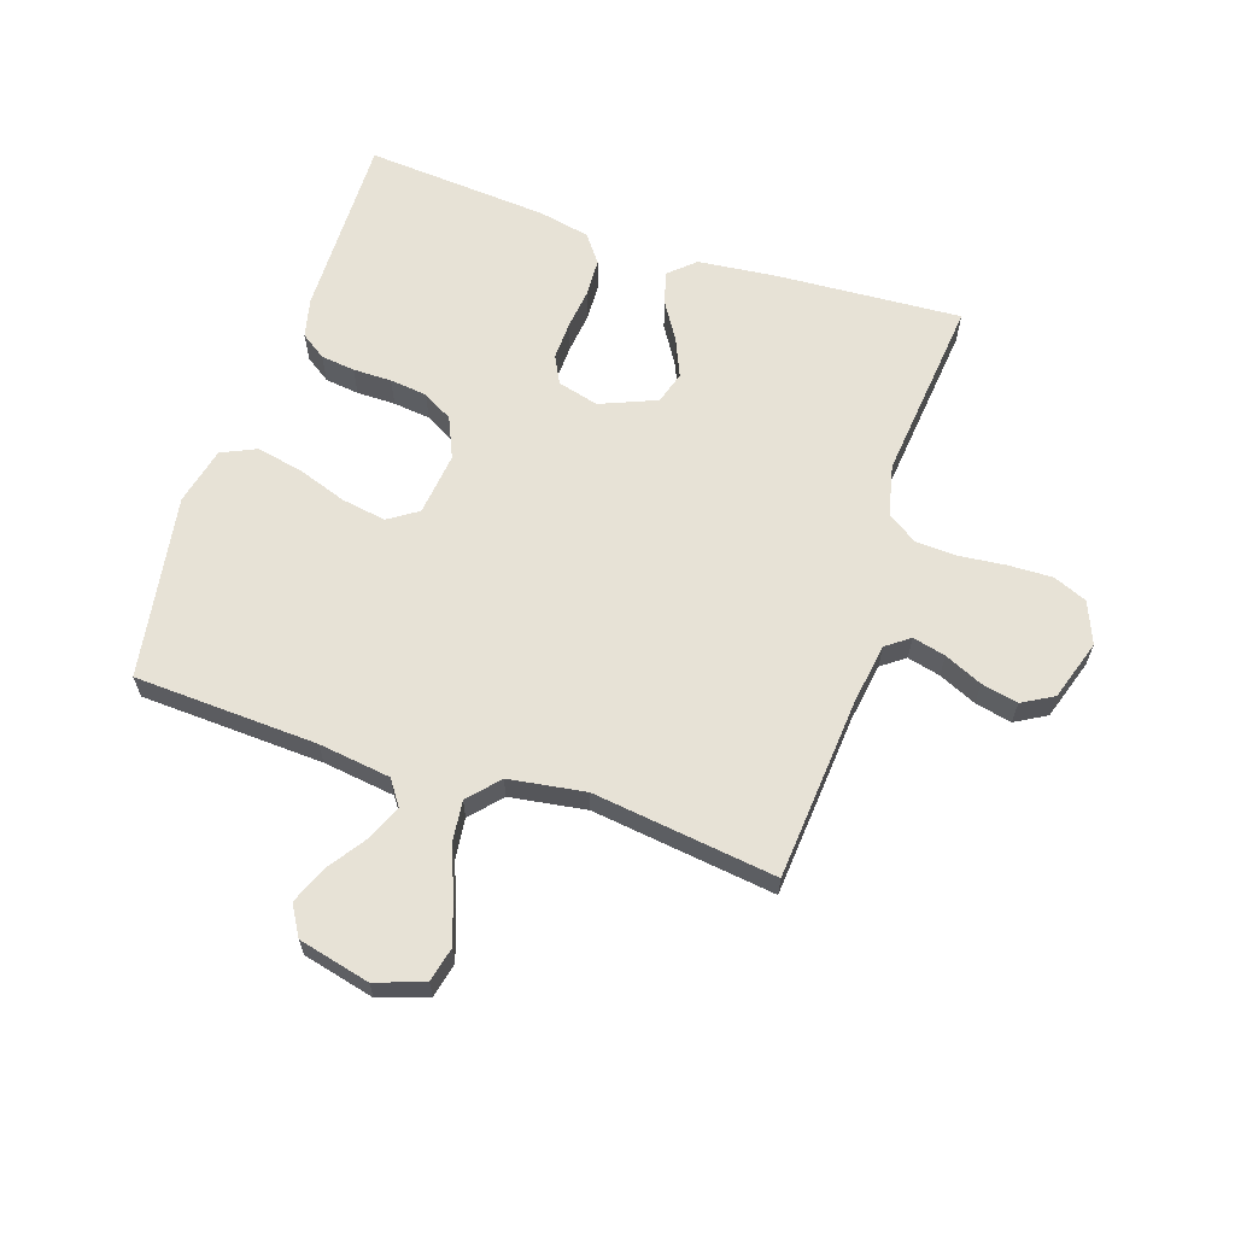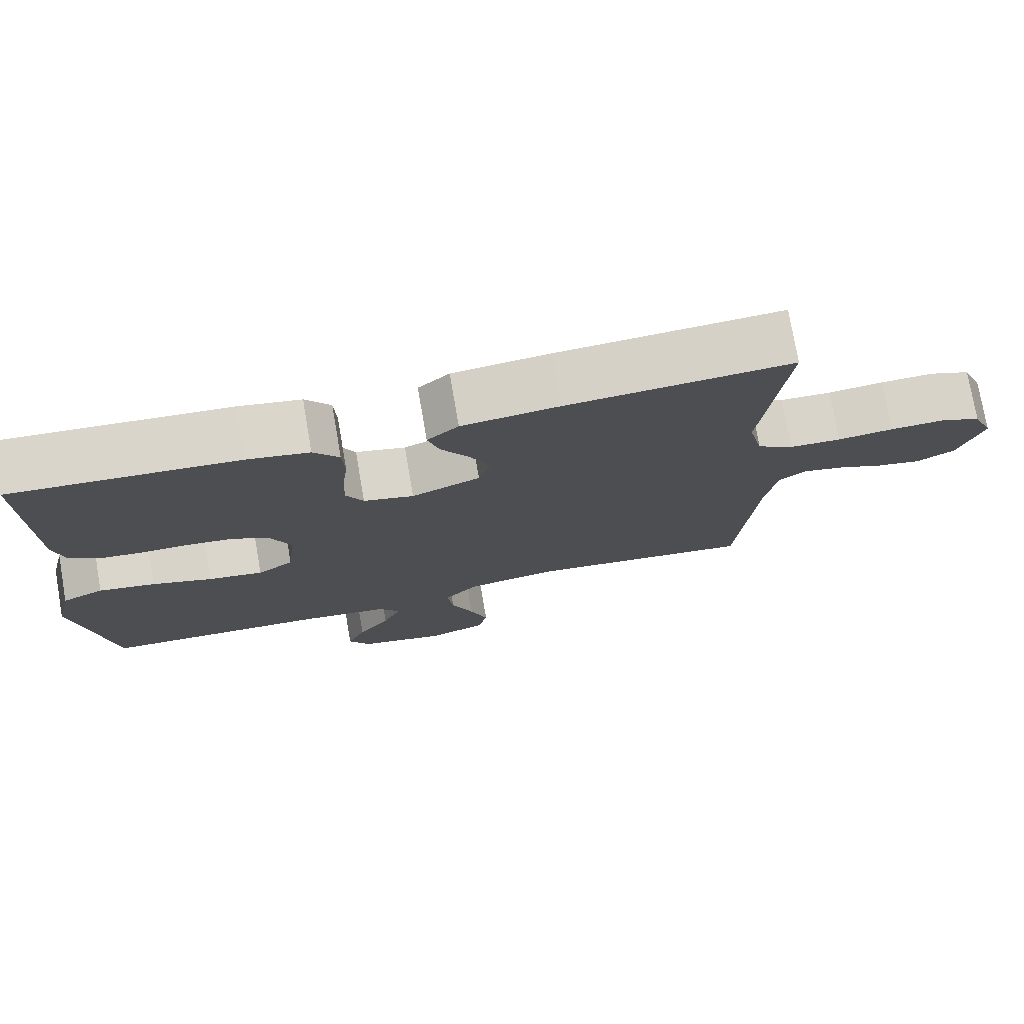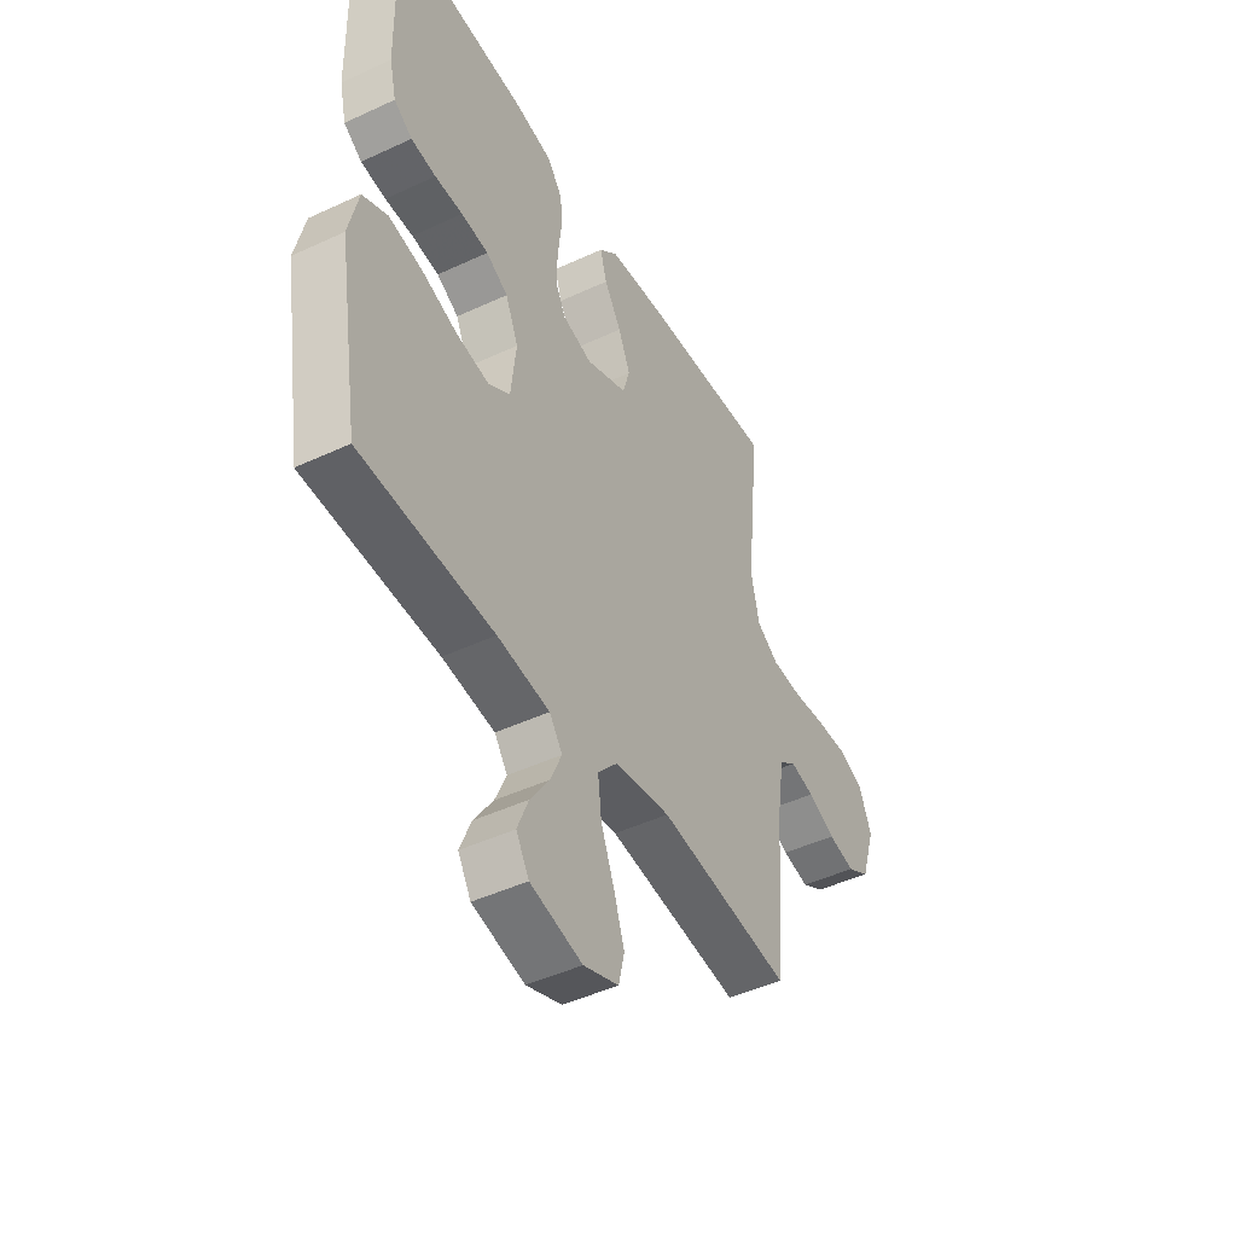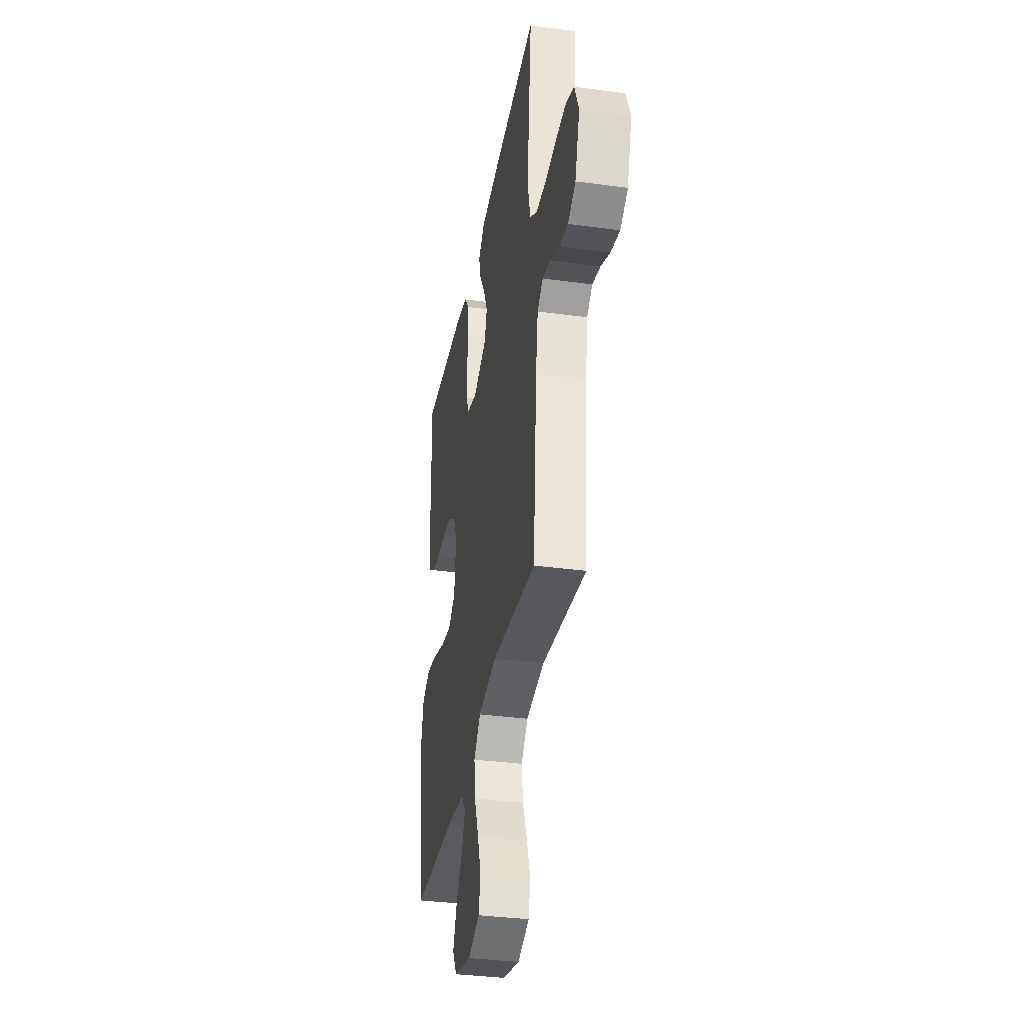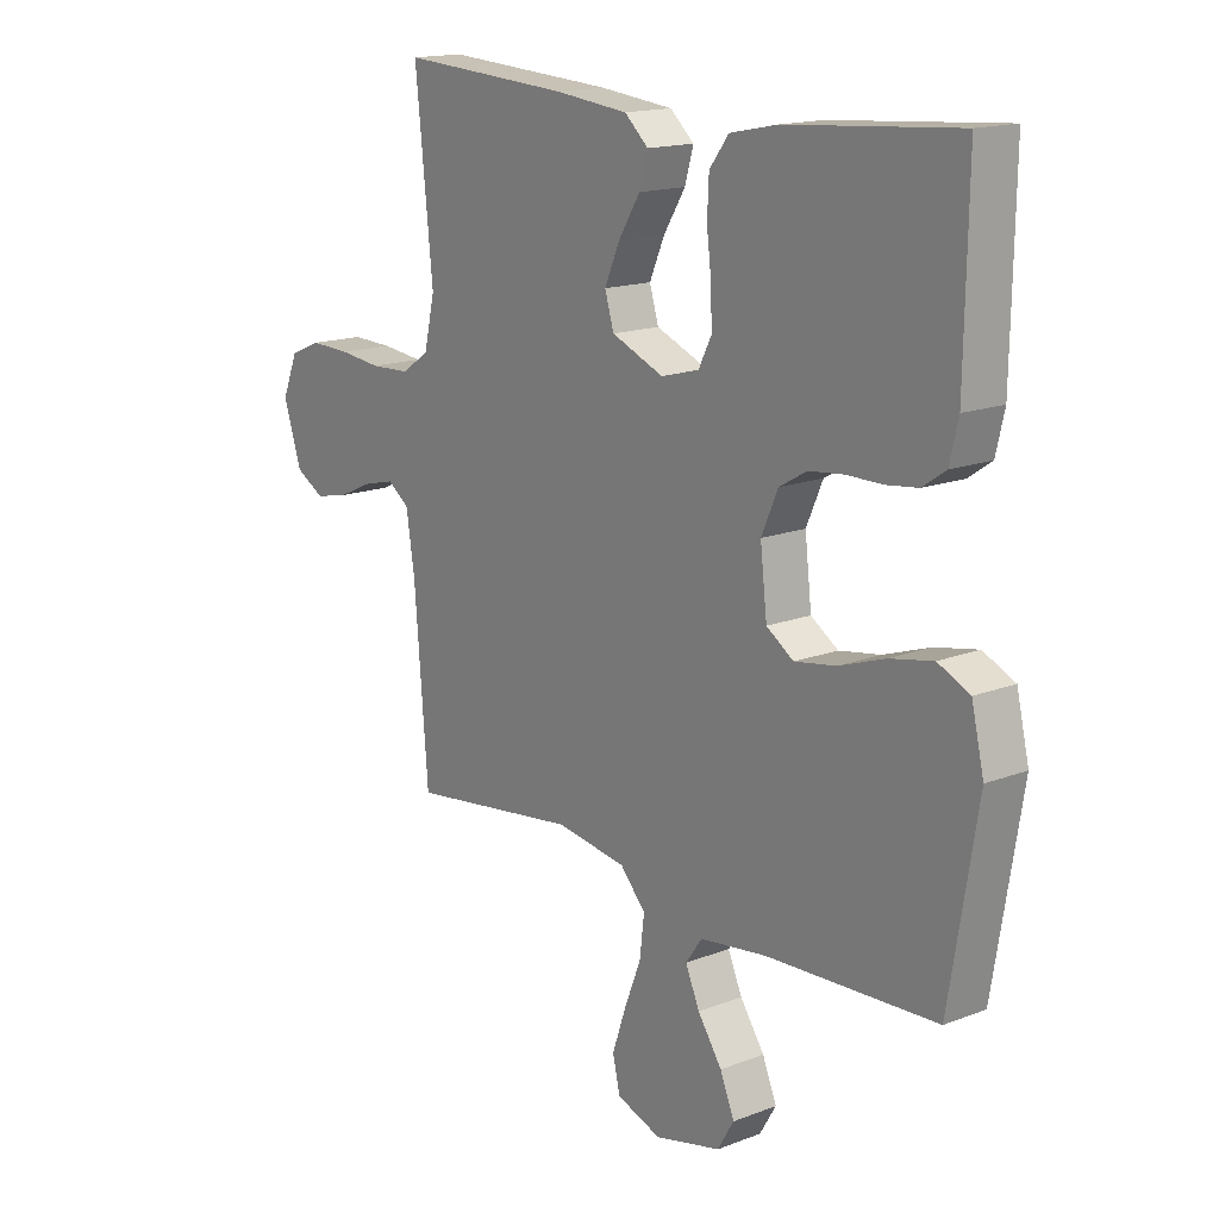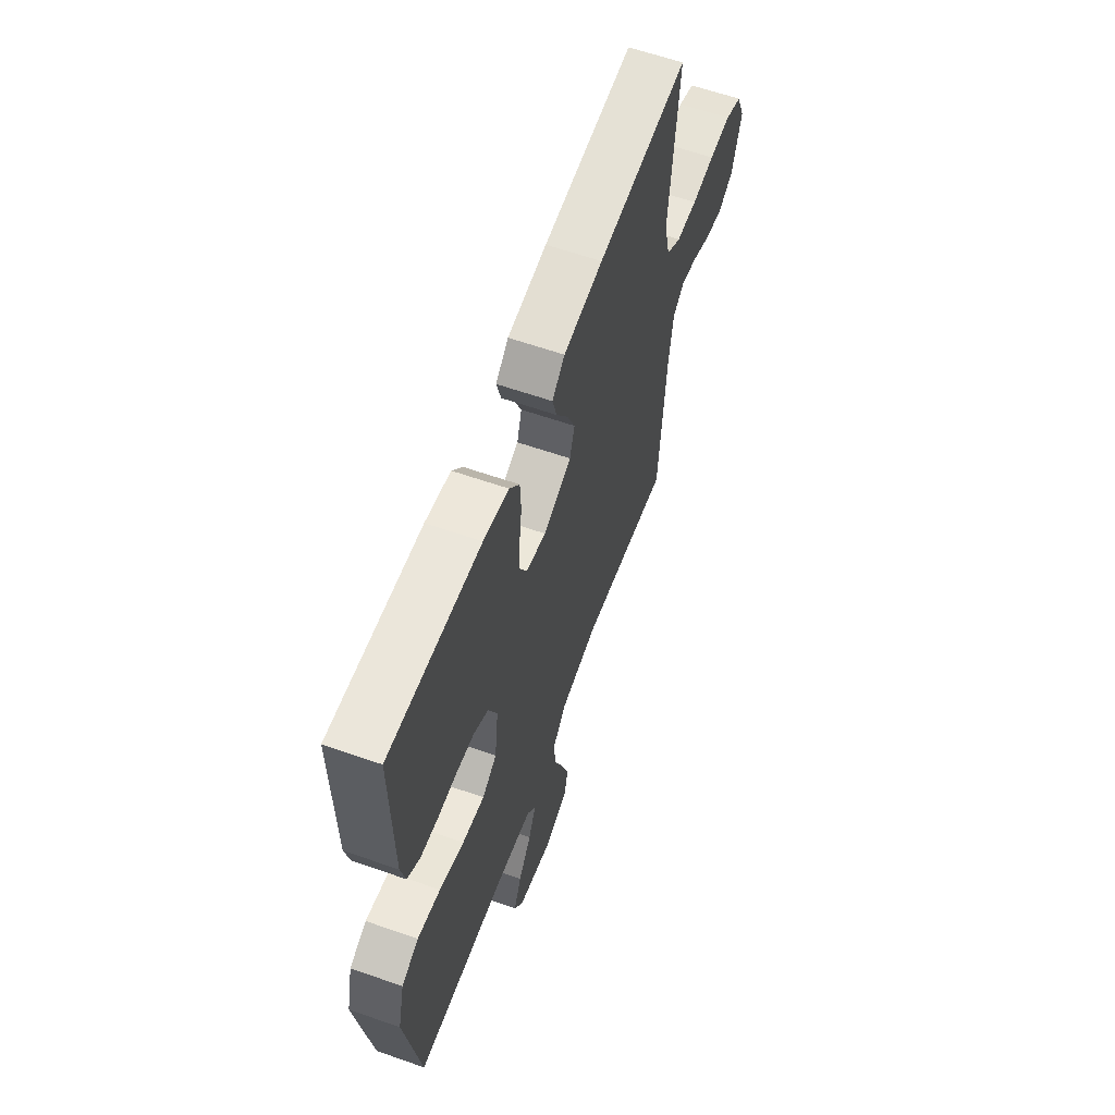
<metadata>
{"format":"obj","ext":"obj","renderer":"f3d","projection":"perspective","resolution":1024,"background":"white","views":[{"elev":63.7,"azim":-161.6,"up":"+Y"},{"elev":76.0,"azim":170.2,"up":"+Z"},{"elev":-45.4,"azim":118.3,"up":"+Z"},{"elev":-35.0,"azim":-100.2,"up":"+Z"},{"elev":15.9,"azim":51.4,"up":"+Z"},{"elev":61.0,"azim":109.7,"up":"+Z"}]}
</metadata>
<code>
v 0.5 0.07 -0.5
v 0.2 0.07 -0.514
v 0.082 0.07 -0.53
v 0.053 0.07 -0.571
v 0.078 0.07 -0.628
v 0.121 0.07 -0.691
v 0.146 0.07 -0.752
v 0.117 0.07 -0.801
v 0 0.07 -0.829
v -0.079 0.07 -0.801
v -0.092 0.07 -0.745
v -0.068 0.07 -0.674
v -0.038 0.07 -0.598
v -0.03 0.07 -0.53
v -0.075 0.07 -0.48
v -0.2 0.07 -0.461
v -0.5 0.07 -0.5
v -0.524 0.07 -0.2
v -0.539 0.07 -0.102
v -0.577 0.07 -0.074
v -0.631 0.07 -0.087
v -0.693 0.07 -0.115
v -0.753 0.07 -0.128
v -0.804 0.07 -0.099
v -0.836 0.07 0
v -0.808 0.07 0.068
v -0.753 0.07 0.091
v -0.681 0.07 0.089
v -0.606 0.07 0.081
v -0.537 0.07 0.084
v -0.488 0.07 0.117
v -0.469 0.07 0.2
v -0.5 0.07 0.5
v -0.2 0.07 0.481
v -0.07 0.07 0.467
v -0.028 0.07 0.429
v -0.043 0.07 0.376
v -0.081 0.07 0.315
v -0.108 0.07 0.253
v -0.092 0.07 0.2
v 0 0.07 0.162
v 0.067 0.07 0.18
v 0.09 0.07 0.225
v 0.088 0.07 0.287
v 0.08 0.07 0.354
v 0.083 0.07 0.415
v 0.117 0.07 0.46
v 0.2 0.07 0.477
v 0.5 0.07 0.5
v 0.495 0.07 0.2
v 0.48 0.07 0.136
v 0.439 0.07 0.108
v 0.383 0.07 0.101
v 0.32 0.07 0.101
v 0.259 0.07 0.094
v 0.21 0.07 0.066
v 0.181 0.07 0
v 0.193 0.07 -0.103
v 0.241 0.07 -0.135
v 0.314 0.07 -0.123
v 0.395 0.07 -0.095
v 0.471 0.07 -0.08
v 0.527 0.07 -0.106
v 0.549 0.07 -0.2
v 0.5 0 -0.5
v 0.2 0 -0.514
v 0.082 0 -0.53
v 0.053 0 -0.571
v 0.078 0 -0.628
v 0.121 0 -0.691
v 0.146 0 -0.752
v 0.117 0 -0.801
v 0 0 -0.829
v -0.079 0 -0.801
v -0.092 0 -0.745
v -0.068 0 -0.674
v -0.038 0 -0.598
v -0.03 0 -0.53
v -0.075 0 -0.48
v -0.2 0 -0.461
v -0.5 0 -0.5
v -0.524 0 -0.2
v -0.539 0 -0.102
v -0.577 0 -0.074
v -0.631 0 -0.087
v -0.693 0 -0.115
v -0.753 0 -0.128
v -0.804 0 -0.099
v -0.836 0 0
v -0.808 0 0.068
v -0.753 0 0.091
v -0.681 0 0.089
v -0.606 0 0.081
v -0.537 0 0.084
v -0.488 0 0.117
v -0.469 0 0.2
v -0.5 0 0.5
v -0.2 0 0.481
v -0.07 0 0.467
v -0.028 0 0.429
v -0.043 0 0.376
v -0.081 0 0.315
v -0.108 0 0.253
v -0.092 0 0.2
v 0 0 0.162
v 0.067 0 0.18
v 0.09 0 0.225
v 0.088 0 0.287
v 0.08 0 0.354
v 0.083 0 0.415
v 0.117 0 0.46
v 0.2 0 0.477
v 0.5 0 0.5
v 0.495 0 0.2
v 0.48 0 0.136
v 0.439 0 0.108
v 0.383 0 0.101
v 0.32 0 0.101
v 0.259 0 0.094
v 0.21 0 0.066
v 0.181 0 0
v 0.193 0 -0.103
v 0.241 0 -0.135
v 0.314 0 -0.123
v 0.395 0 -0.095
v 0.471 0 -0.08
v 0.527 0 -0.106
v 0.549 0 -0.2
f 64 1 2
f 63 64 2
f 62 63 2
f 61 62 2
f 60 61 2
f 59 60 2 3
f 58 59 3 4
f 57 58 4
f 52 53 54
f 51 52 54
f 50 51 54
f 49 50 54
f 48 49 54
f 47 48 54
f 46 47 54
f 45 46 54
f 44 45 54
f 43 44 54 55
f 42 43 55 56
f 36 37 38
f 35 36 38
f 34 35 38
f 33 34 38
f 32 33 38
f 31 32 38 39
f 30 31 39 40
f 27 28 29
f 26 27 29
f 25 26 29
f 24 25 29
f 23 24 29
f 22 23 29
f 21 22 29
f 20 21 29 30
f 30 40 41
f 20 30 41
f 19 20 41
f 16 17 18
f 42 56 57
f 41 42 57
f 19 41 57
f 18 19 57
f 16 18 57
f 15 16 57
f 11 12 13
f 10 11 13
f 9 10 13
f 8 9 13
f 7 8 13
f 6 7 13
f 5 6 13
f 14 15 57 4
f 4 5 13 14
f 66 65 128
f 66 128 127
f 66 127 126
f 66 126 125
f 66 125 124
f 67 66 124 123
f 68 67 123 122
f 68 122 121
f 118 117 116
f 118 116 115
f 118 115 114
f 118 114 113
f 118 113 112
f 118 112 111
f 118 111 110
f 118 110 109
f 118 109 108
f 119 118 108 107
f 120 119 107 106
f 102 101 100
f 102 100 99
f 102 99 98
f 102 98 97
f 102 97 96
f 103 102 96 95
f 104 103 95 94
f 93 92 91
f 93 91 90
f 93 90 89
f 93 89 88
f 93 88 87
f 93 87 86
f 93 86 85
f 94 93 85 84
f 105 104 94
f 105 94 84
f 105 84 83
f 82 81 80
f 121 120 106
f 121 106 105
f 121 105 83
f 121 83 82
f 121 82 80
f 121 80 79
f 77 76 75
f 77 75 74
f 77 74 73
f 77 73 72
f 77 72 71
f 77 71 70
f 77 70 69
f 68 121 79 78
f 78 77 69 68
f 1 65 66 2
f 2 66 67 3
f 3 67 68 4
f 4 68 69 5
f 5 69 70 6
f 6 70 71 7
f 7 71 72 8
f 8 72 73 9
f 9 73 74 10
f 10 74 75 11
f 11 75 76 12
f 12 76 77 13
f 13 77 78 14
f 14 78 79 15
f 15 79 80 16
f 16 80 81 17
f 17 81 82 18
f 18 82 83 19
f 19 83 84 20
f 20 84 85 21
f 21 85 86 22
f 22 86 87 23
f 23 87 88 24
f 24 88 89 25
f 25 89 90 26
f 26 90 91 27
f 27 91 92 28
f 28 92 93 29
f 29 93 94 30
f 30 94 95 31
f 31 95 96 32
f 32 96 97 33
f 33 97 98 34
f 34 98 99 35
f 35 99 100 36
f 36 100 101 37
f 37 101 102 38
f 38 102 103 39
f 39 103 104 40
f 40 104 105 41
f 41 105 106 42
f 42 106 107 43
f 43 107 108 44
f 44 108 109 45
f 45 109 110 46
f 46 110 111 47
f 47 111 112 48
f 48 112 113 49
f 49 113 114 50
f 50 114 115 51
f 51 115 116 52
f 52 116 117 53
f 53 117 118 54
f 54 118 119 55
f 55 119 120 56
f 56 120 121 57
f 57 121 122 58
f 58 122 123 59
f 59 123 124 60
f 60 124 125 61
f 61 125 126 62
f 62 126 127 63
f 63 127 128 64
f 64 128 65 1

</code>
